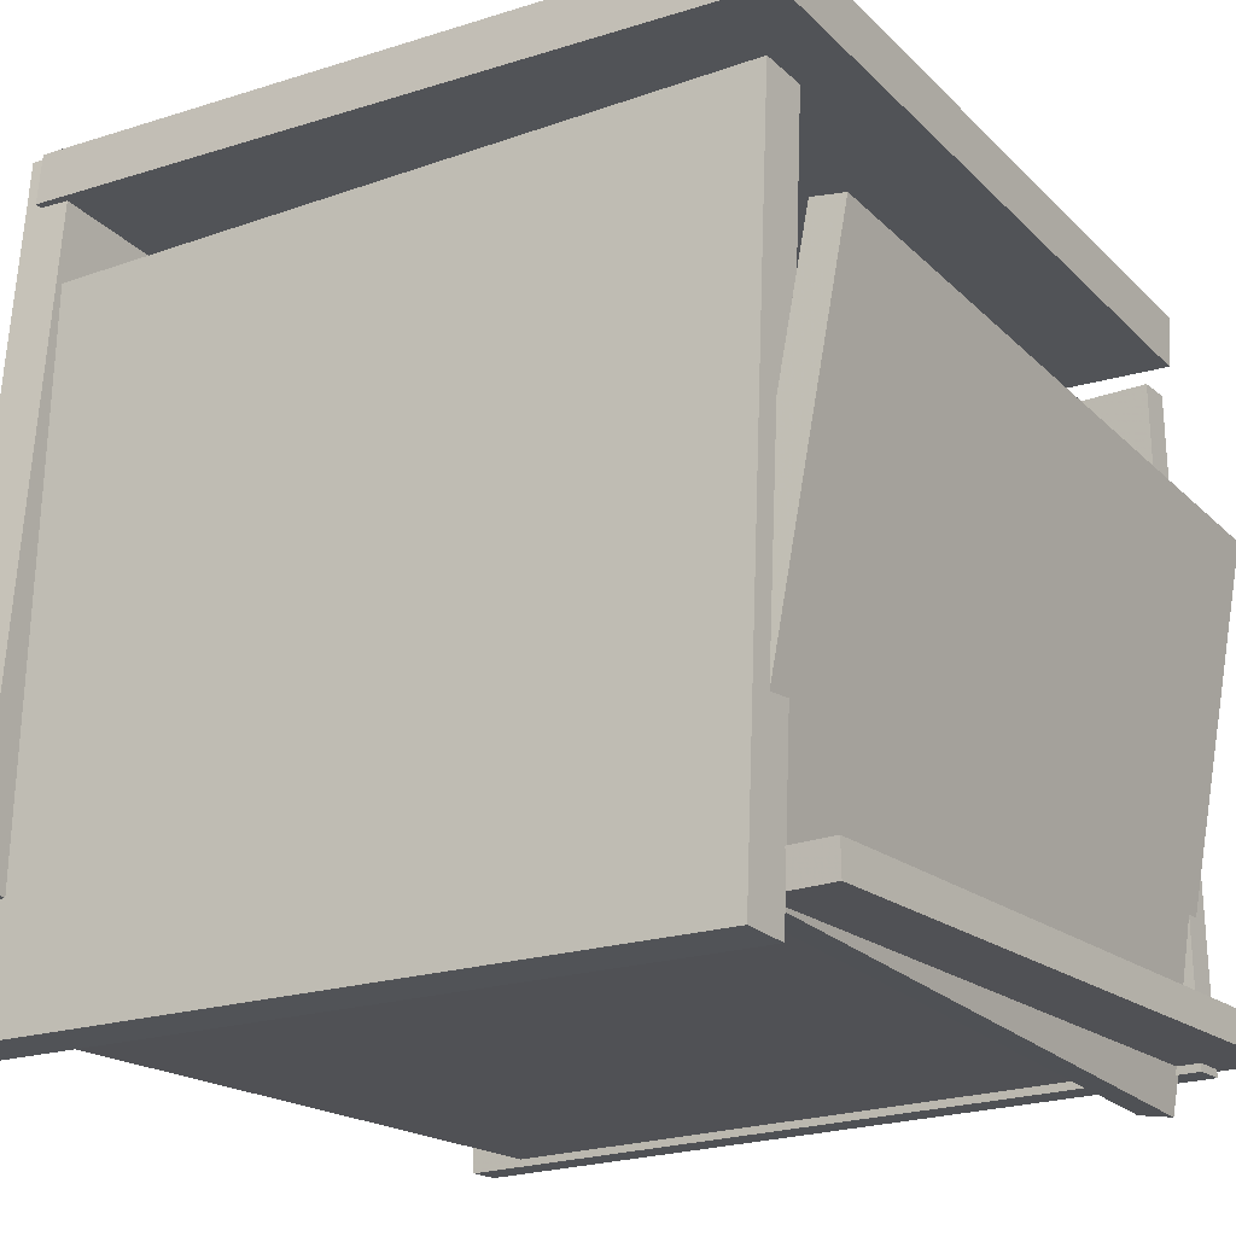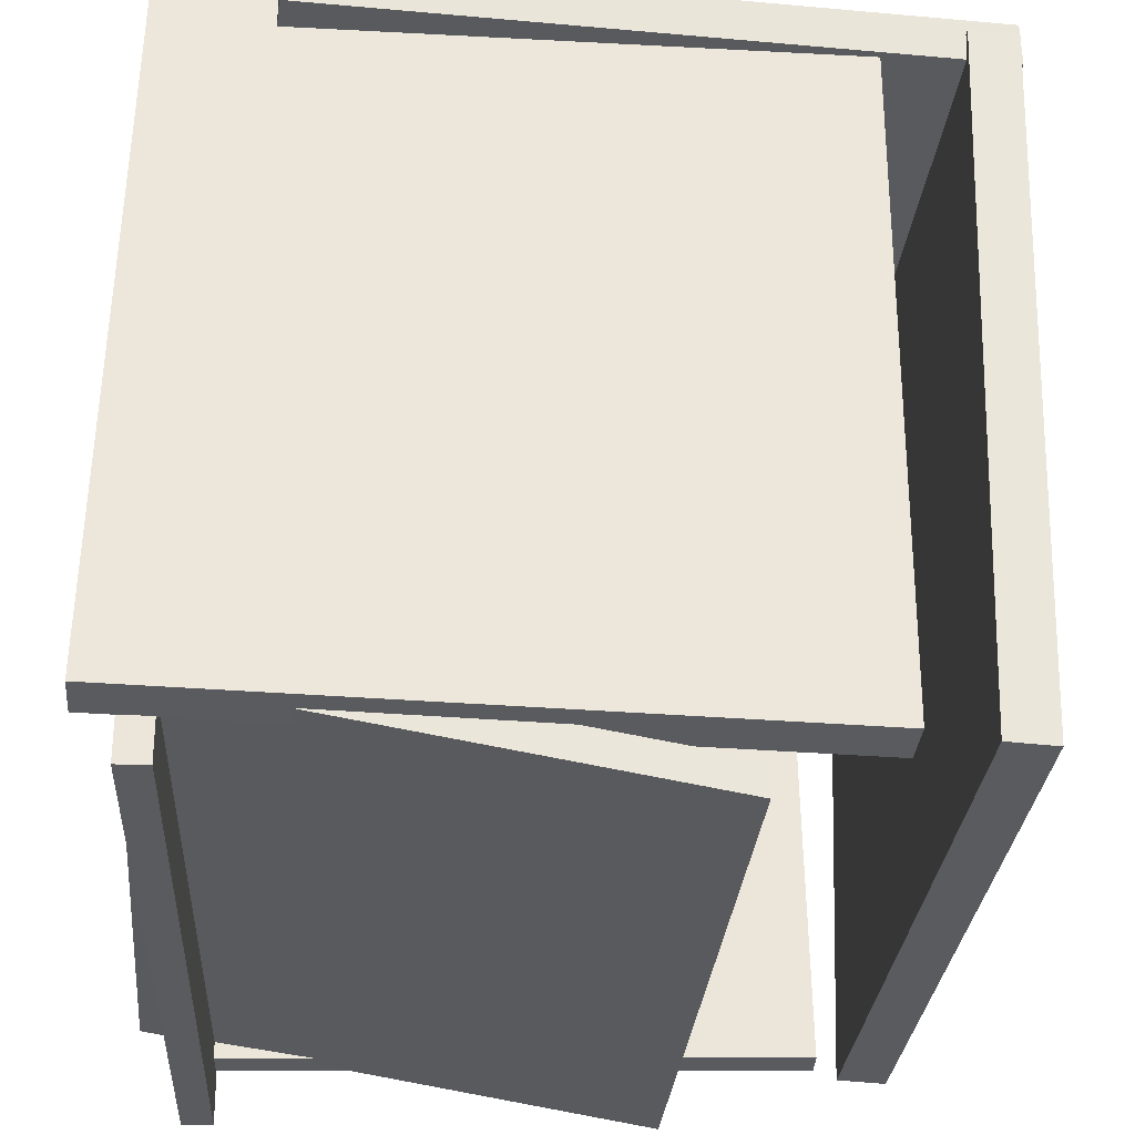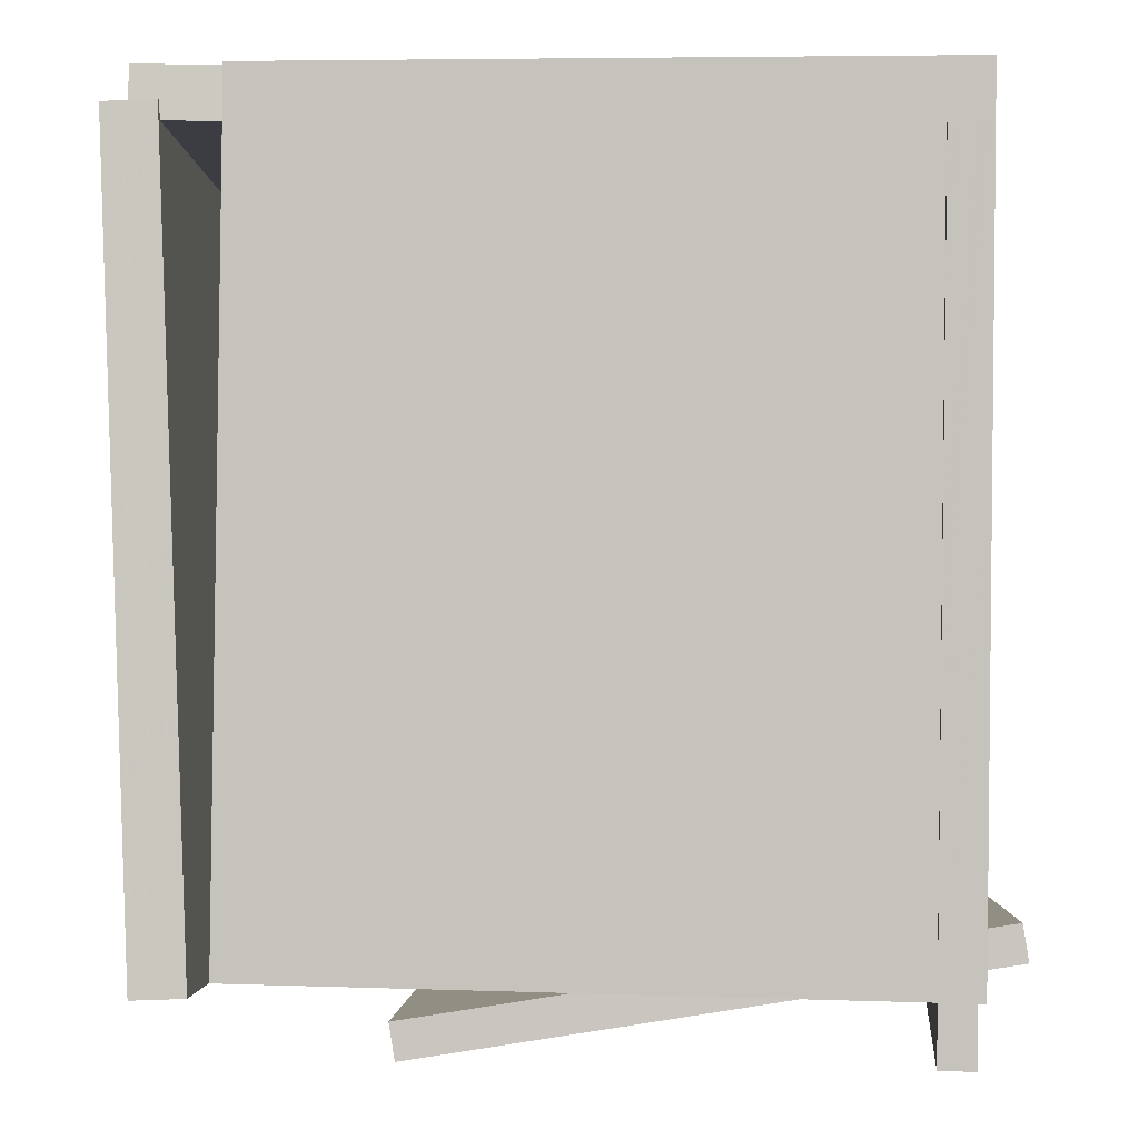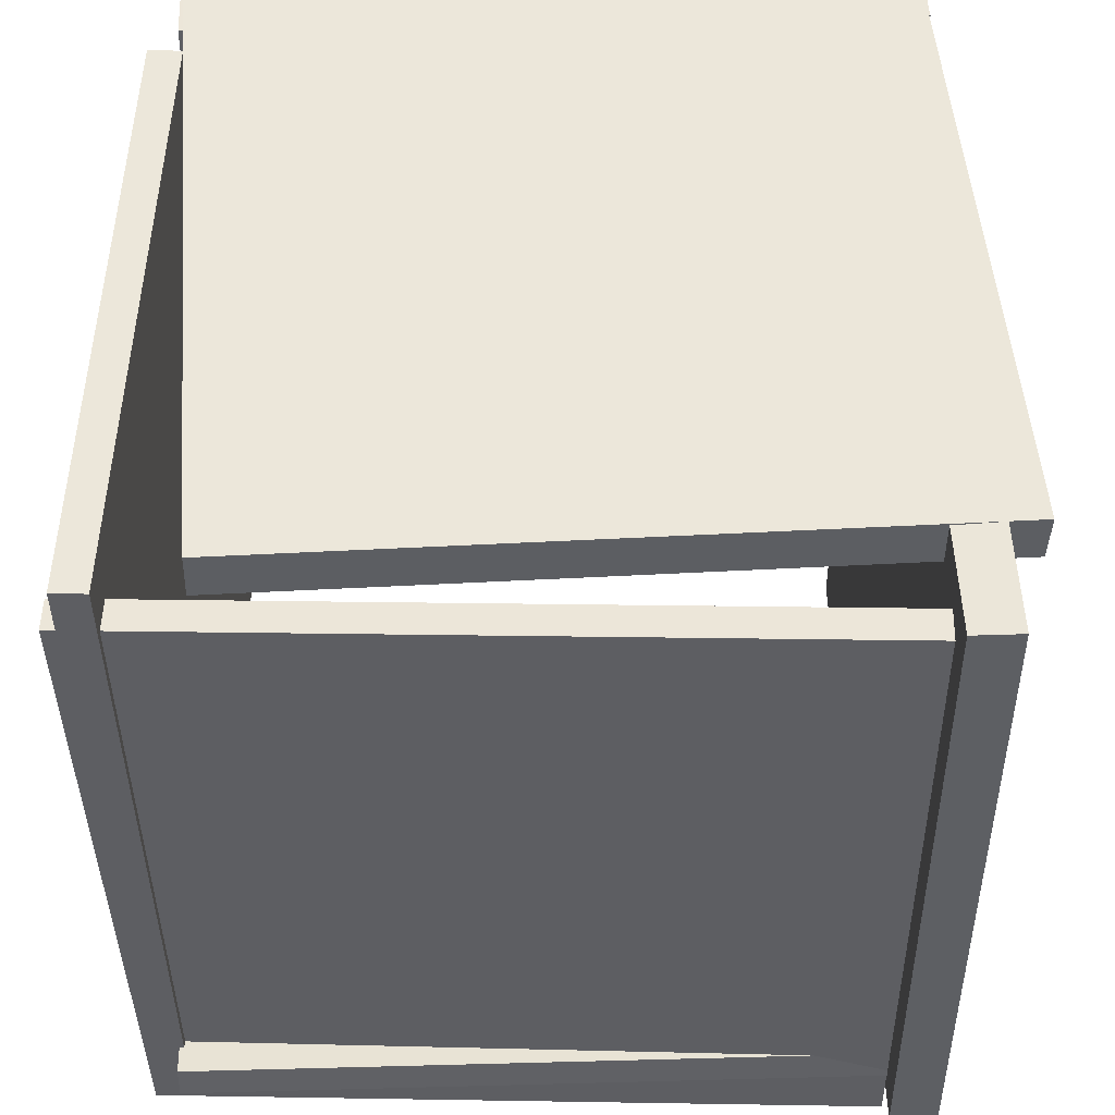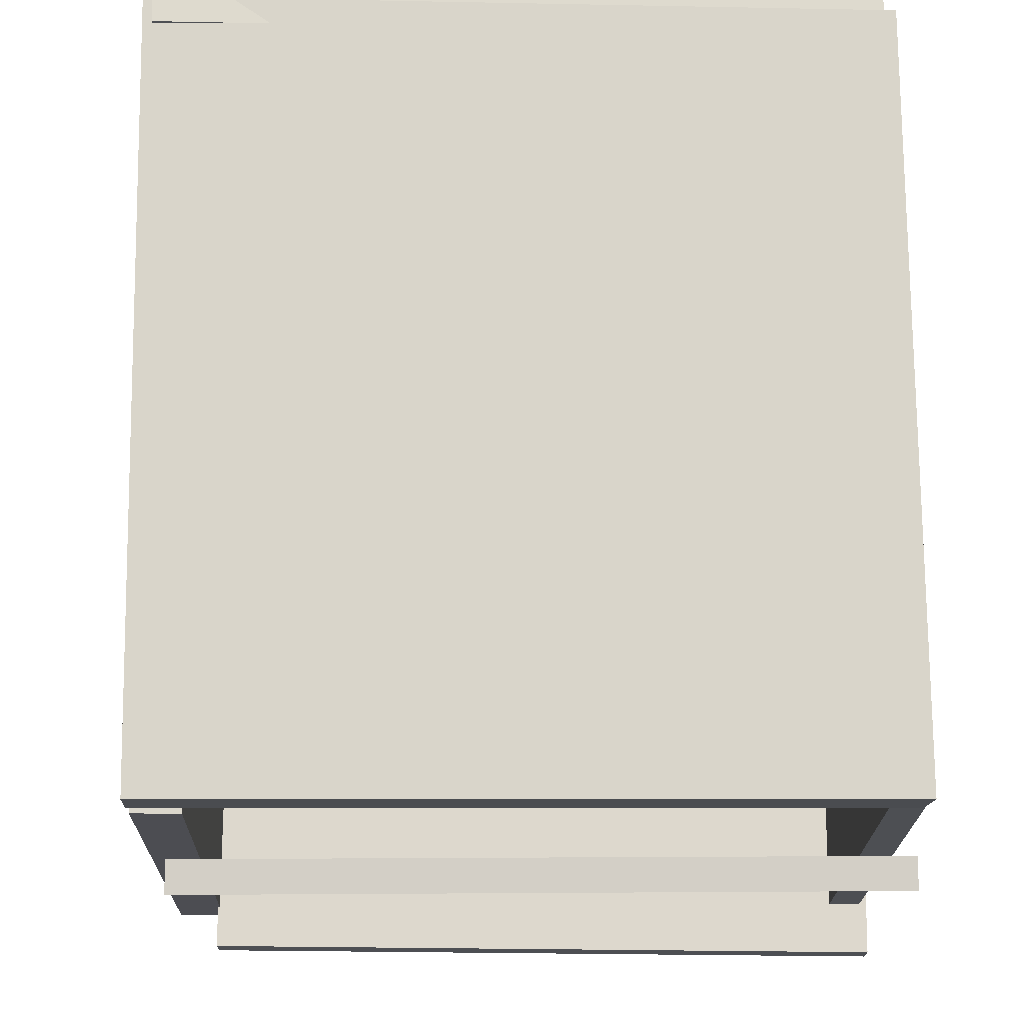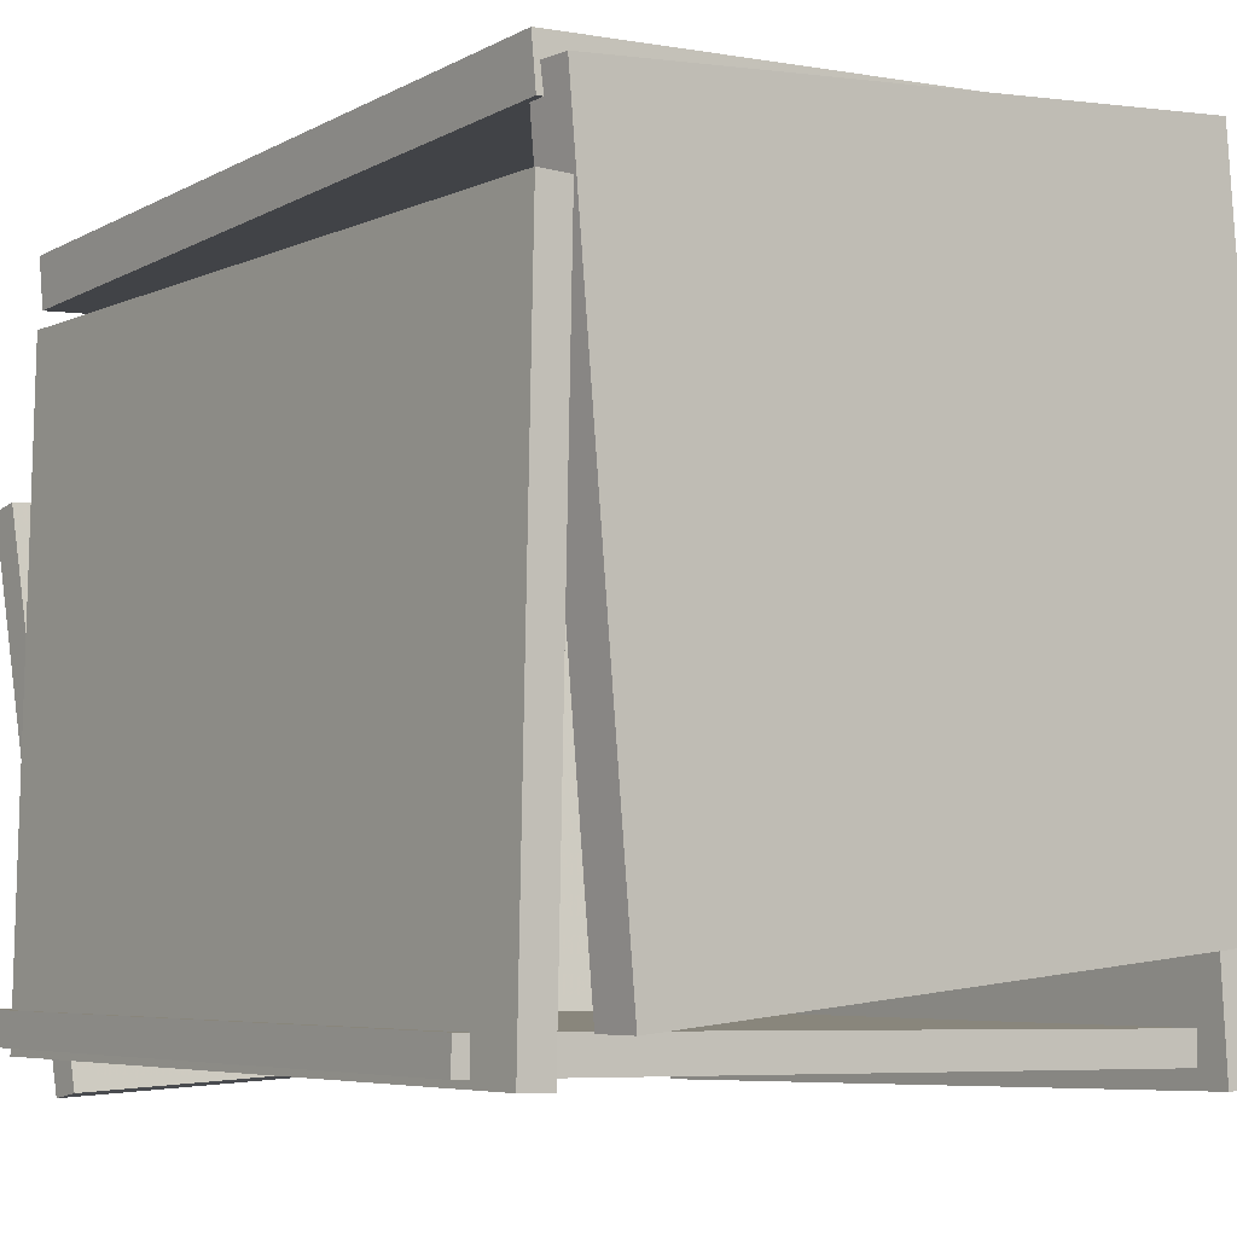
<metadata>
{"format":"obj","ext":"obj","renderer":"f3d","projection":"perspective","resolution":1024,"background":"white","views":[{"elev":-20.0,"azim":-56.2,"up":"+Z"},{"elev":-32.6,"azim":-92.4,"up":"+Y"},{"elev":-1.2,"azim":95.5,"up":"+Y"},{"elev":50.1,"azim":-178.9,"up":"+Y"},{"elev":73.0,"azim":-0.1,"up":"+Z"},{"elev":-6.4,"azim":143.3,"up":"+Z"}]}
</metadata>
<code>
v -0.4274 -0.5315 -0.4619
v -0.4157 0.4235 -0.4746
v 0.4814 -0.5426 -0.4572
v 0.4931 0.4124 -0.4699
v -0.4276 -0.531 -0.4215
v -0.4159 0.424 -0.4342
v 0.4812 -0.542 -0.4168
v 0.4928 0.413 -0.4295
f 1.0 7.0 5.0
f 1.0 3.0 7.0
f 1.0 4.0 3.0
f 1.0 2.0 4.0
f 3.0 8.0 7.0
f 3.0 4.0 8.0
f 5.0 7.0 8.0
f 5.0 8.0 6.0
f 1.0 5.0 6.0
f 1.0 6.0 2.0
f 2.0 6.0 8.0
f 2.0 8.0 4.0
v -0.4238 -0.5533 0.1842
v -0.4239 -0.5122 0.1908
v -0.4607 -0.4496 -0.4628
v -0.4608 -0.4084 -0.4562
v 0.4718 -0.5425 0.1349
v 0.4716 -0.5013 0.1415
v 0.4349 -0.4387 -0.512
v 0.4348 -0.3975 -0.5054
f 9.0 15.0 13.0
f 9.0 11.0 15.0
f 9.0 12.0 11.0
f 9.0 10.0 12.0
f 11.0 16.0 15.0
f 11.0 12.0 16.0
f 13.0 15.0 16.0
f 13.0 16.0 14.0
f 9.0 13.0 14.0
f 9.0 14.0 10.0
f 10.0 14.0 16.0
f 10.0 16.0 12.0
v 0.4326 0.4834 -0.4802
v 0.4309 -0.4756 -0.4678
v 0.4232 0.4938 0.3178
v 0.4215 -0.4652 0.3302
v 0.4742 0.4834 -0.4797
v 0.4725 -0.4756 -0.4673
v 0.4648 0.4937 0.3183
v 0.4631 -0.4653 0.3307
f 17.0 23.0 21.0
f 17.0 19.0 23.0
f 17.0 20.0 19.0
f 17.0 18.0 20.0
f 19.0 24.0 23.0
f 19.0 20.0 24.0
f 21.0 23.0 24.0
f 21.0 24.0 22.0
f 17.0 21.0 22.0
f 17.0 22.0 18.0
f 18.0 22.0 24.0
f 18.0 24.0 20.0
v 0.3488 0.4241 -0.4322
v 0.3469 0.4841 -0.4331
v 0.4357 0.4394 0.4269
v 0.4339 0.4994 0.4261
v -0.5188 0.3989 -0.3439
v -0.5207 0.4589 -0.3448
v -0.4319 0.4143 0.5152
v -0.4337 0.4743 0.5143
f 25.0 31.0 29.0
f 25.0 27.0 31.0
f 25.0 28.0 27.0
f 25.0 26.0 28.0
f 27.0 32.0 31.0
f 27.0 28.0 32.0
f 29.0 31.0 32.0
f 29.0 32.0 30.0
f 25.0 29.0 30.0
f 25.0 30.0 26.0
f 26.0 30.0 32.0
f 26.0 32.0 28.0
v -0.4485 0.4508 0.4497
v -0.4407 -0.4928 0.414
v -0.4445 0.4485 0.512
v -0.4367 -0.4952 0.4763
v 0.4404 0.4603 0.3933
v 0.4482 -0.4833 0.3576
v 0.4443 0.458 0.4556
v 0.4521 -0.4857 0.4198
f 33.0 39.0 37.0
f 33.0 35.0 39.0
f 33.0 36.0 35.0
f 33.0 34.0 36.0
f 35.0 40.0 39.0
f 35.0 36.0 40.0
f 37.0 39.0 40.0
f 37.0 40.0 38.0
f 33.0 37.0 38.0
f 33.0 38.0 34.0
f 34.0 38.0 40.0
f 34.0 40.0 36.0
v -0.4291 -0.4752 -0.5082
v -0.489 -0.4747 -0.5052
v -0.4214 0.4612 -0.4978
v -0.4813 0.4617 -0.4948
v -0.3876 -0.4849 0.3336
v -0.4475 -0.4844 0.3365
v -0.3799 0.4515 0.344
v -0.4398 0.452 0.347
f 41.0 47.0 45.0
f 41.0 43.0 47.0
f 41.0 44.0 43.0
f 41.0 42.0 44.0
f 43.0 48.0 47.0
f 43.0 44.0 48.0
f 45.0 47.0 48.0
f 45.0 48.0 46.0
f 41.0 45.0 46.0
f 41.0 46.0 42.0
f 42.0 46.0 48.0
f 42.0 48.0 44.0

</code>
